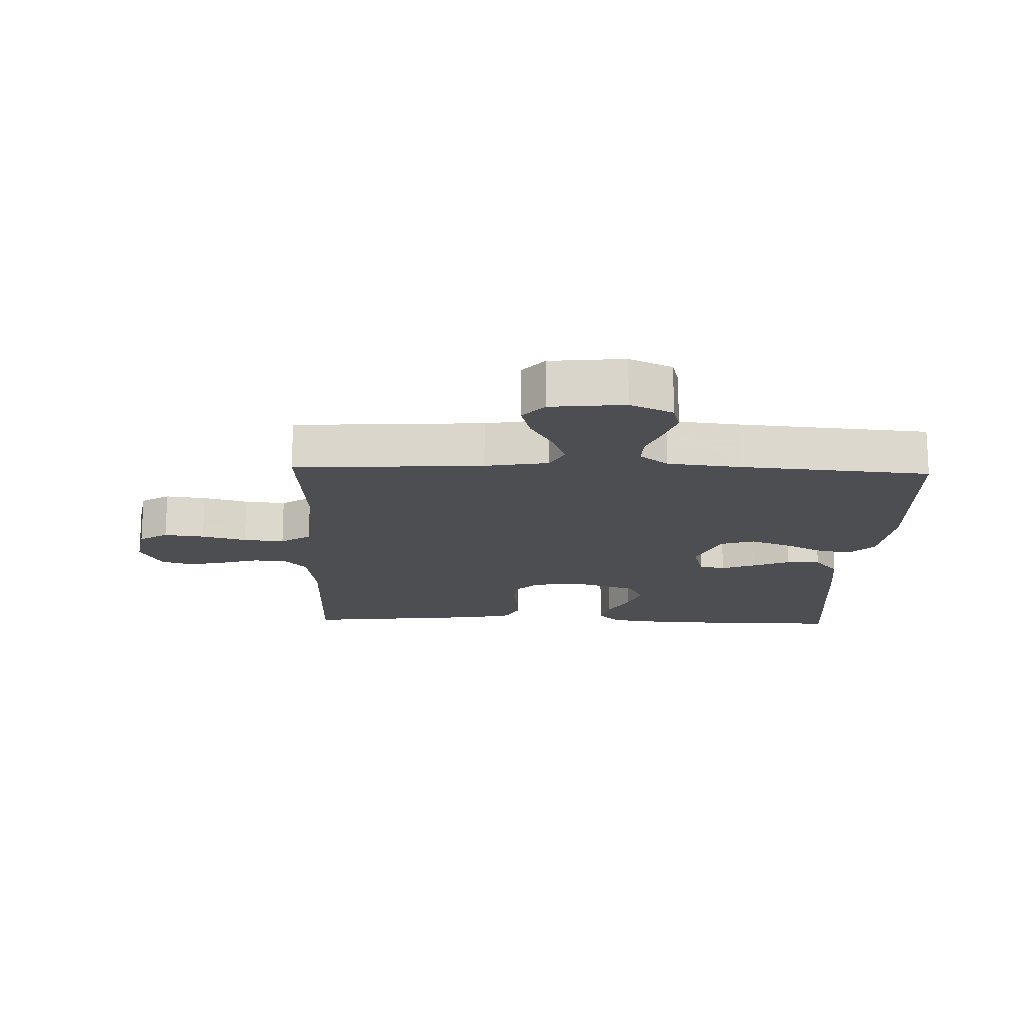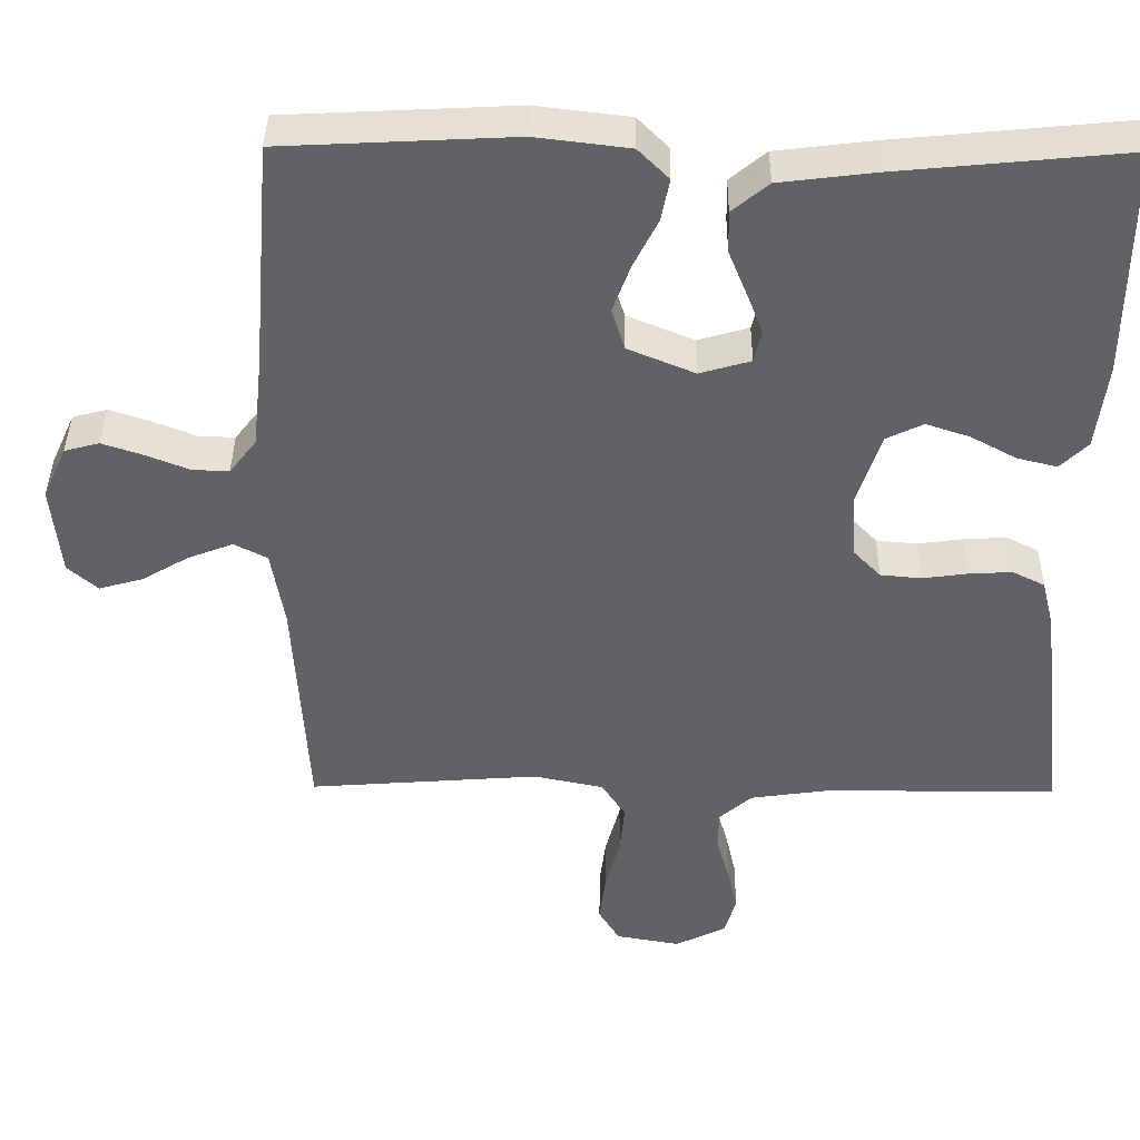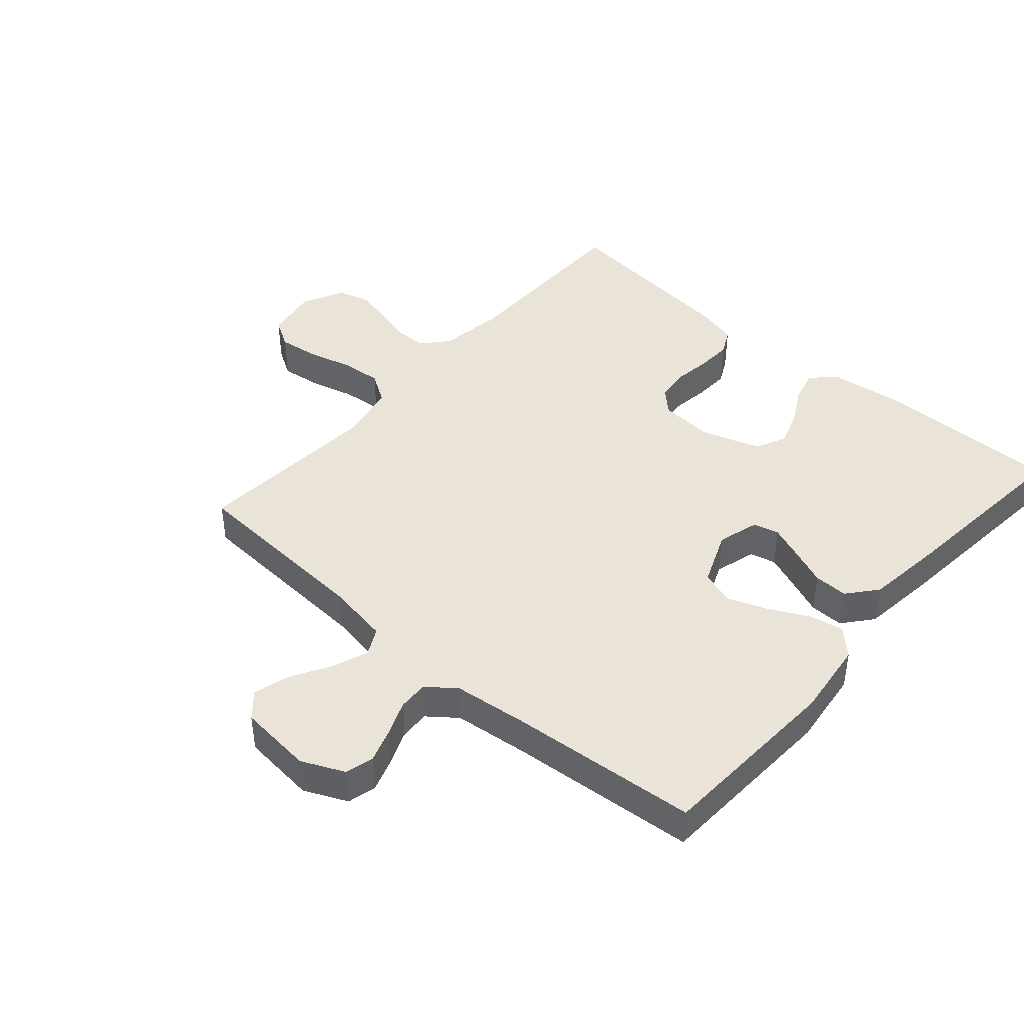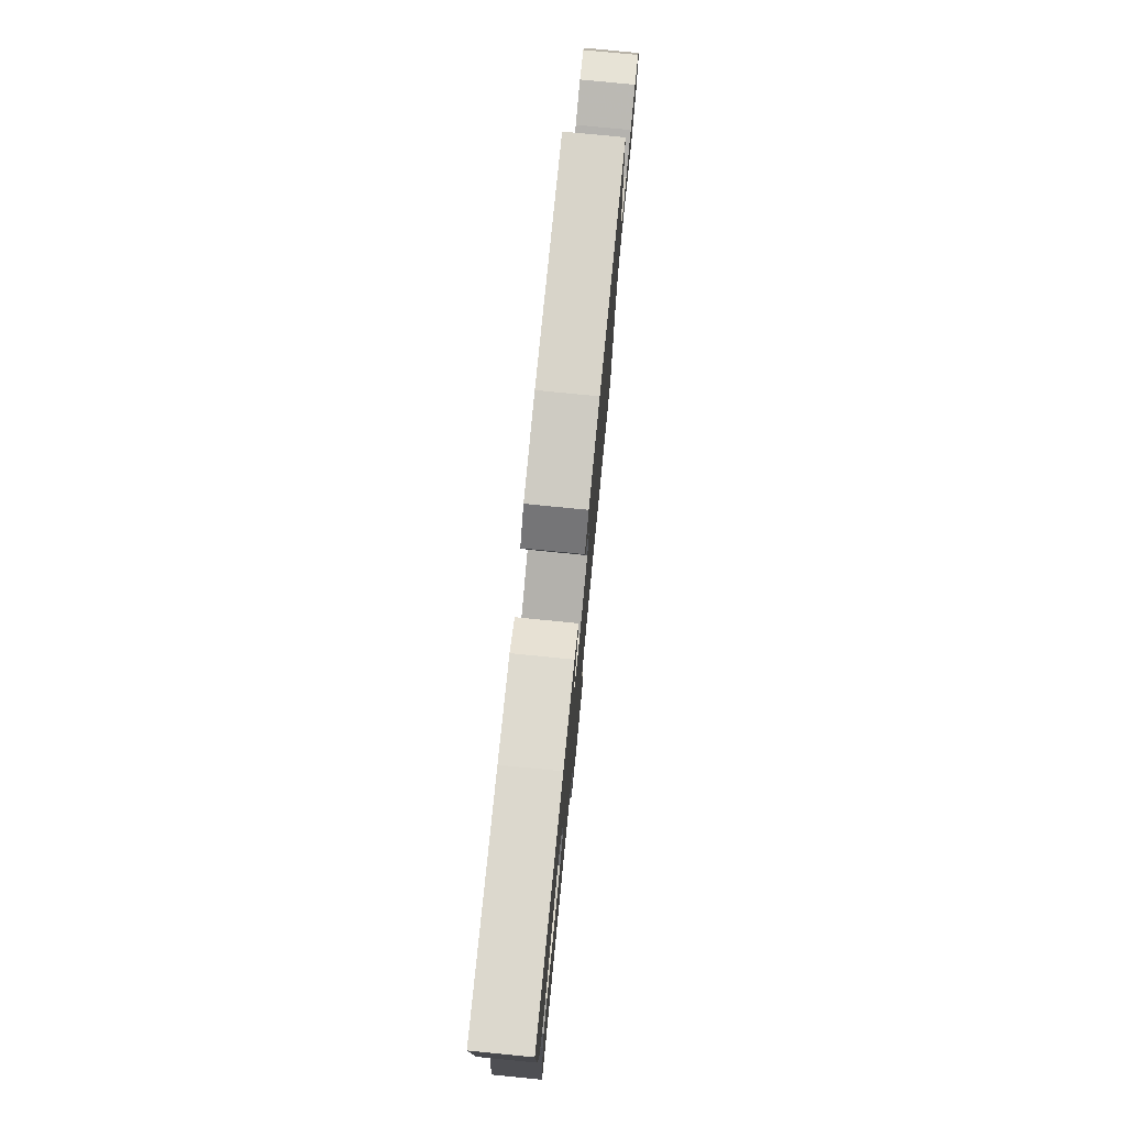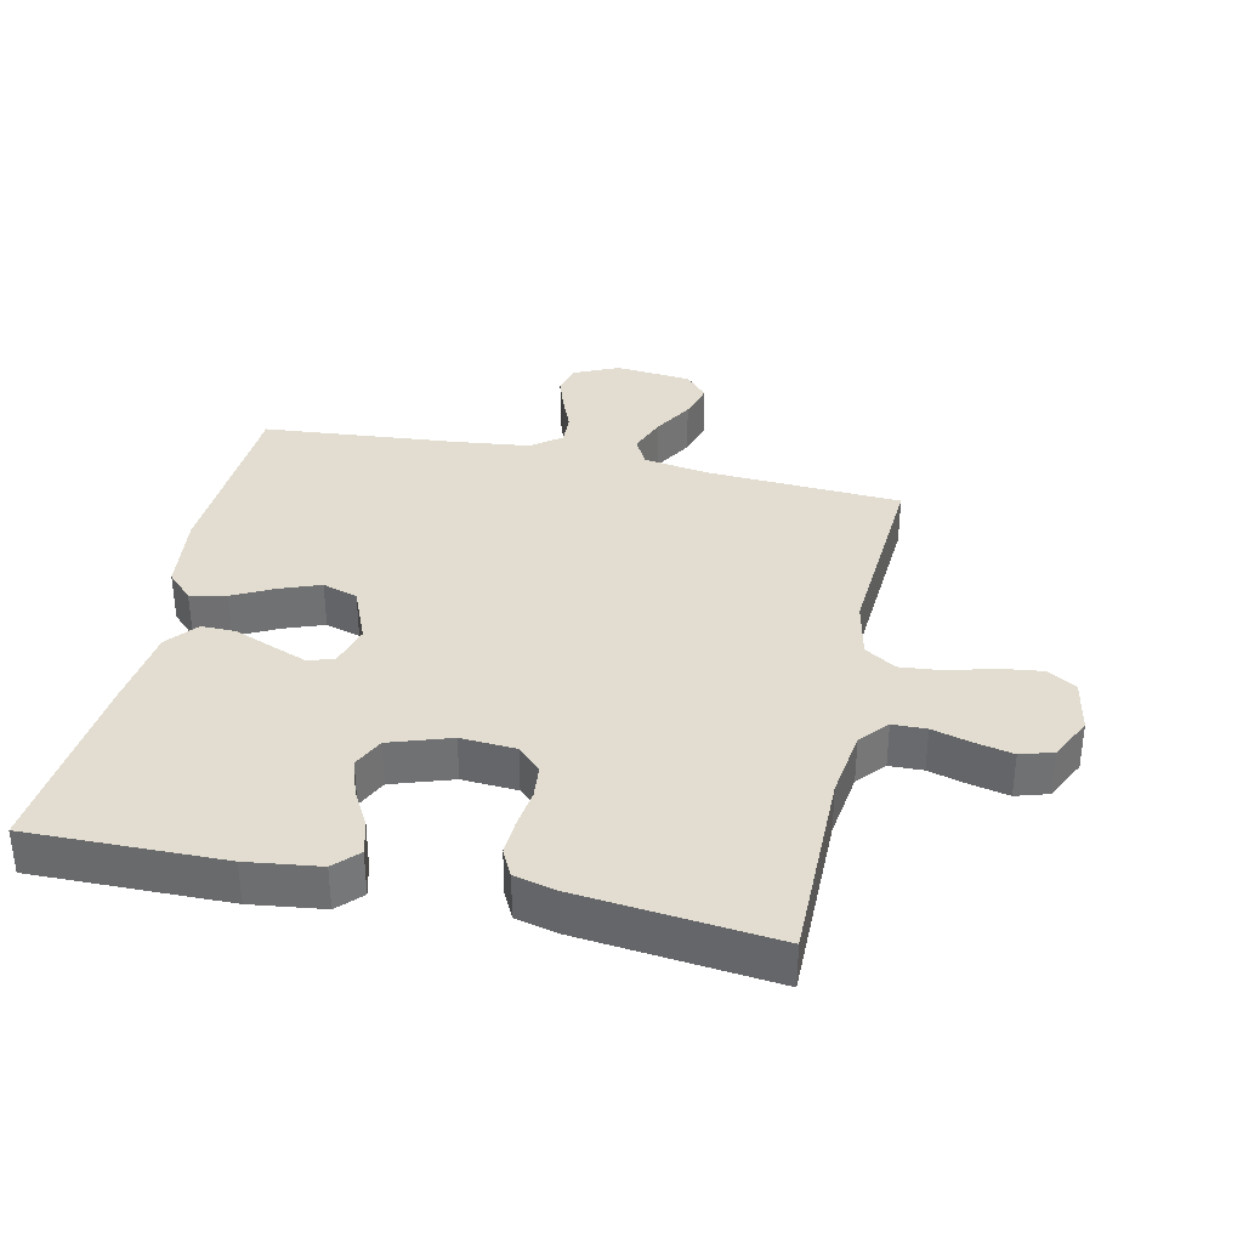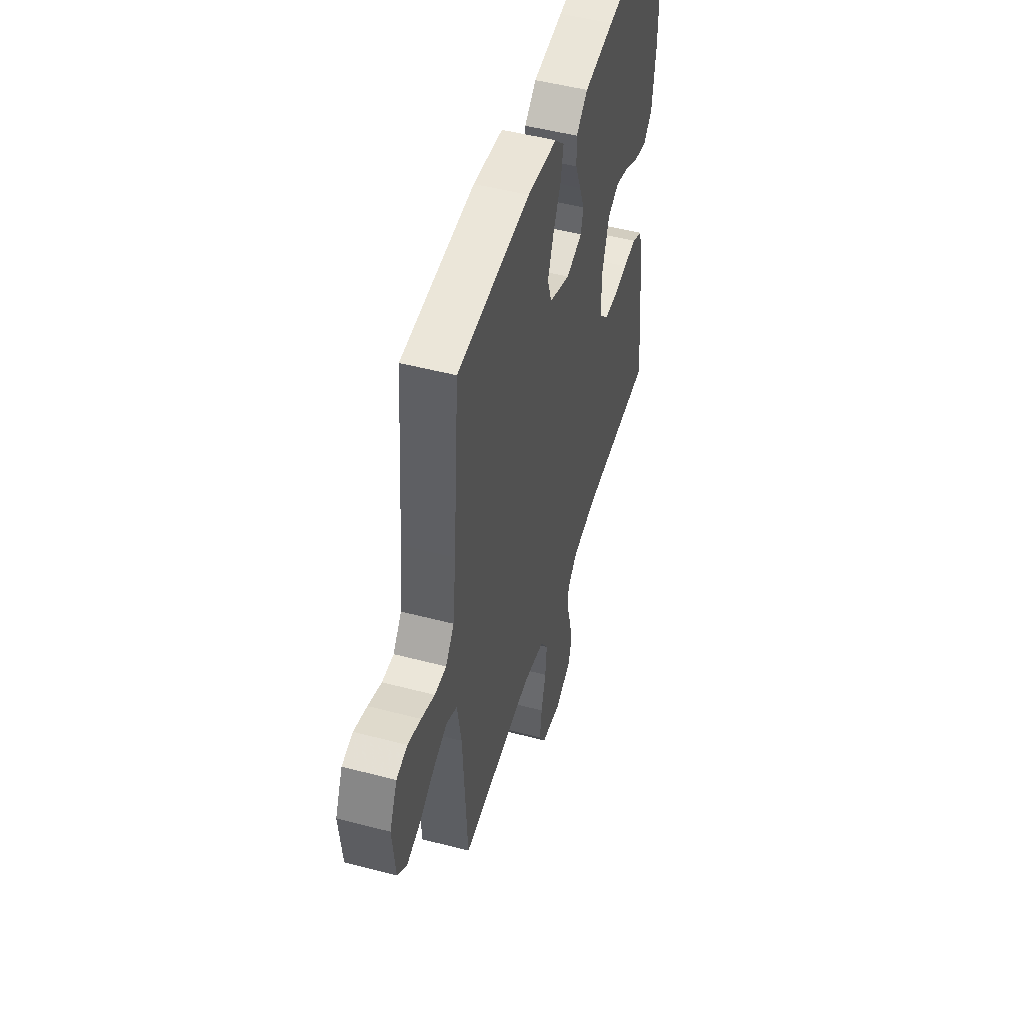
<metadata>
{"format":"obj","ext":"obj","renderer":"f3d","projection":"perspective","resolution":1024,"background":"white","views":[{"elev":-16.7,"azim":-91.9,"up":"+Y"},{"elev":39.4,"azim":0.6,"up":"+Z"},{"elev":43.2,"azim":-48.8,"up":"+Y"},{"elev":78.1,"azim":95.6,"up":"+Z"},{"elev":35.2,"azim":102.1,"up":"+Y"},{"elev":49.6,"azim":-73.8,"up":"+Z"}]}
</metadata>
<code>
v 0.5 0.07 0.5
v 0.497 0.07 0.2
v 0.483 0.07 0.088
v 0.447 0.07 0.053
v 0.395 0.07 0.066
v 0.336 0.07 0.098
v 0.279 0.07 0.117
v 0.231 0.07 0.094
v 0.2 0.07 0
v 0.206 0.07 -0.085
v 0.241 0.07 -0.121
v 0.294 0.07 -0.126
v 0.353 0.07 -0.118
v 0.409 0.07 -0.115
v 0.451 0.07 -0.136
v 0.467 0.07 -0.2
v 0.5 0.07 -0.5
v 0.2 0.07 -0.5
v 0.094 0.07 -0.515
v 0.052 0.07 -0.552
v 0.051 0.07 -0.604
v 0.068 0.07 -0.664
v 0.081 0.07 -0.722
v 0.066 0.07 -0.772
v 0 0.07 -0.805
v -0.084 0.07 -0.79
v -0.111 0.07 -0.745
v -0.103 0.07 -0.681
v -0.084 0.07 -0.61
v -0.078 0.07 -0.545
v -0.109 0.07 -0.497
v -0.2 0.07 -0.478
v -0.5 0.07 -0.5
v -0.518 0.07 -0.2
v -0.535 0.07 -0.1
v -0.578 0.07 -0.078
v -0.636 0.07 -0.1
v -0.698 0.07 -0.136
v -0.755 0.07 -0.152
v -0.794 0.07 -0.118
v -0.806 0.07 0
v -0.775 0.07 0.068
v -0.73 0.07 0.08
v -0.676 0.07 0.062
v -0.621 0.07 0.04
v -0.573 0.07 0.038
v -0.538 0.07 0.083
v -0.525 0.07 0.2
v -0.5 0.07 0.5
v -0.2 0.07 0.515
v -0.078 0.07 0.5
v -0.038 0.07 0.46
v -0.049 0.07 0.405
v -0.081 0.07 0.342
v -0.104 0.07 0.28
v -0.087 0.07 0.226
v 0 0.07 0.19
v 0.066 0.07 0.209
v 0.076 0.07 0.25
v 0.055 0.07 0.304
v 0.031 0.07 0.363
v 0.03 0.07 0.417
v 0.077 0.07 0.456
v 0.2 0.07 0.471
v 0.5 0 0.5
v 0.497 0 0.2
v 0.483 0 0.088
v 0.447 0 0.053
v 0.395 0 0.066
v 0.336 0 0.098
v 0.279 0 0.117
v 0.231 0 0.094
v 0.2 0 0
v 0.206 0 -0.085
v 0.241 0 -0.121
v 0.294 0 -0.126
v 0.353 0 -0.118
v 0.409 0 -0.115
v 0.451 0 -0.136
v 0.467 0 -0.2
v 0.5 0 -0.5
v 0.2 0 -0.5
v 0.094 0 -0.515
v 0.052 0 -0.552
v 0.051 0 -0.604
v 0.068 0 -0.664
v 0.081 0 -0.722
v 0.066 0 -0.772
v 0 0 -0.805
v -0.084 0 -0.79
v -0.111 0 -0.745
v -0.103 0 -0.681
v -0.084 0 -0.61
v -0.078 0 -0.545
v -0.109 0 -0.497
v -0.2 0 -0.478
v -0.5 0 -0.5
v -0.518 0 -0.2
v -0.535 0 -0.1
v -0.578 0 -0.078
v -0.636 0 -0.1
v -0.698 0 -0.136
v -0.755 0 -0.152
v -0.794 0 -0.118
v -0.806 0 0
v -0.775 0 0.068
v -0.73 0 0.08
v -0.676 0 0.062
v -0.621 0 0.04
v -0.573 0 0.038
v -0.538 0 0.083
v -0.525 0 0.2
v -0.5 0 0.5
v -0.2 0 0.515
v -0.078 0 0.5
v -0.038 0 0.46
v -0.049 0 0.405
v -0.081 0 0.342
v -0.104 0 0.28
v -0.087 0 0.226
v 0 0 0.19
v 0.066 0 0.209
v 0.076 0 0.25
v 0.055 0 0.304
v 0.031 0 0.363
v 0.03 0 0.417
v 0.077 0 0.456
v 0.2 0 0.471
f 60 61 62 63
f 59 60 63 64
f 58 59 64 1
f 51 52 53 54
f 51 54 55
f 48 49 50 51
f 47 48 51 55
f 46 47 55 56
f 42 43 44 45
f 40 41 42 45
f 40 45 46
f 37 38 39 40
f 36 37 40 46
f 35 36 46 56
f 32 33 34
f 31 32 34 35
f 26 27 28 29
f 26 29 30
f 25 26 30
f 24 25 30
f 21 22 23 24
f 21 24 30
f 20 21 30 31
f 15 16 17 18
f 15 18 19
f 12 13 14 15
f 12 15 19 20
f 3 4 5 6
f 3 6 7
f 58 1 2 3
f 57 58 3 7
f 35 56 57
f 11 12 20 31
f 10 11 31 35
f 9 10 35 57
f 57 7 8
f 8 9 57
f 127 126 125 124
f 128 127 124 123
f 65 128 123 122
f 118 117 116 115
f 119 118 115
f 115 114 113 112
f 119 115 112 111
f 120 119 111 110
f 109 108 107 106
f 109 106 105 104
f 110 109 104
f 104 103 102 101
f 110 104 101 100
f 120 110 100 99
f 98 97 96
f 99 98 96 95
f 93 92 91 90
f 94 93 90
f 94 90 89
f 94 89 88
f 88 87 86 85
f 94 88 85
f 95 94 85 84
f 82 81 80 79
f 83 82 79
f 79 78 77 76
f 84 83 79 76
f 70 69 68 67
f 71 70 67
f 67 66 65 122
f 71 67 122 121
f 121 120 99
f 95 84 76 75
f 99 95 75 74
f 121 99 74 73
f 72 71 121
f 121 73 72
f 1 65 66 2
f 2 66 67 3
f 3 67 68 4
f 4 68 69 5
f 5 69 70 6
f 6 70 71 7
f 7 71 72 8
f 8 72 73 9
f 9 73 74 10
f 10 74 75 11
f 11 75 76 12
f 12 76 77 13
f 13 77 78 14
f 14 78 79 15
f 15 79 80 16
f 16 80 81 17
f 17 81 82 18
f 18 82 83 19
f 19 83 84 20
f 20 84 85 21
f 21 85 86 22
f 22 86 87 23
f 23 87 88 24
f 24 88 89 25
f 25 89 90 26
f 26 90 91 27
f 27 91 92 28
f 28 92 93 29
f 29 93 94 30
f 30 94 95 31
f 31 95 96 32
f 32 96 97 33
f 33 97 98 34
f 34 98 99 35
f 35 99 100 36
f 36 100 101 37
f 37 101 102 38
f 38 102 103 39
f 39 103 104 40
f 40 104 105 41
f 41 105 106 42
f 42 106 107 43
f 43 107 108 44
f 44 108 109 45
f 45 109 110 46
f 46 110 111 47
f 47 111 112 48
f 48 112 113 49
f 49 113 114 50
f 50 114 115 51
f 51 115 116 52
f 52 116 117 53
f 53 117 118 54
f 54 118 119 55
f 55 119 120 56
f 56 120 121 57
f 57 121 122 58
f 58 122 123 59
f 59 123 124 60
f 60 124 125 61
f 61 125 126 62
f 62 126 127 63
f 63 127 128 64
f 64 128 65 1

</code>
